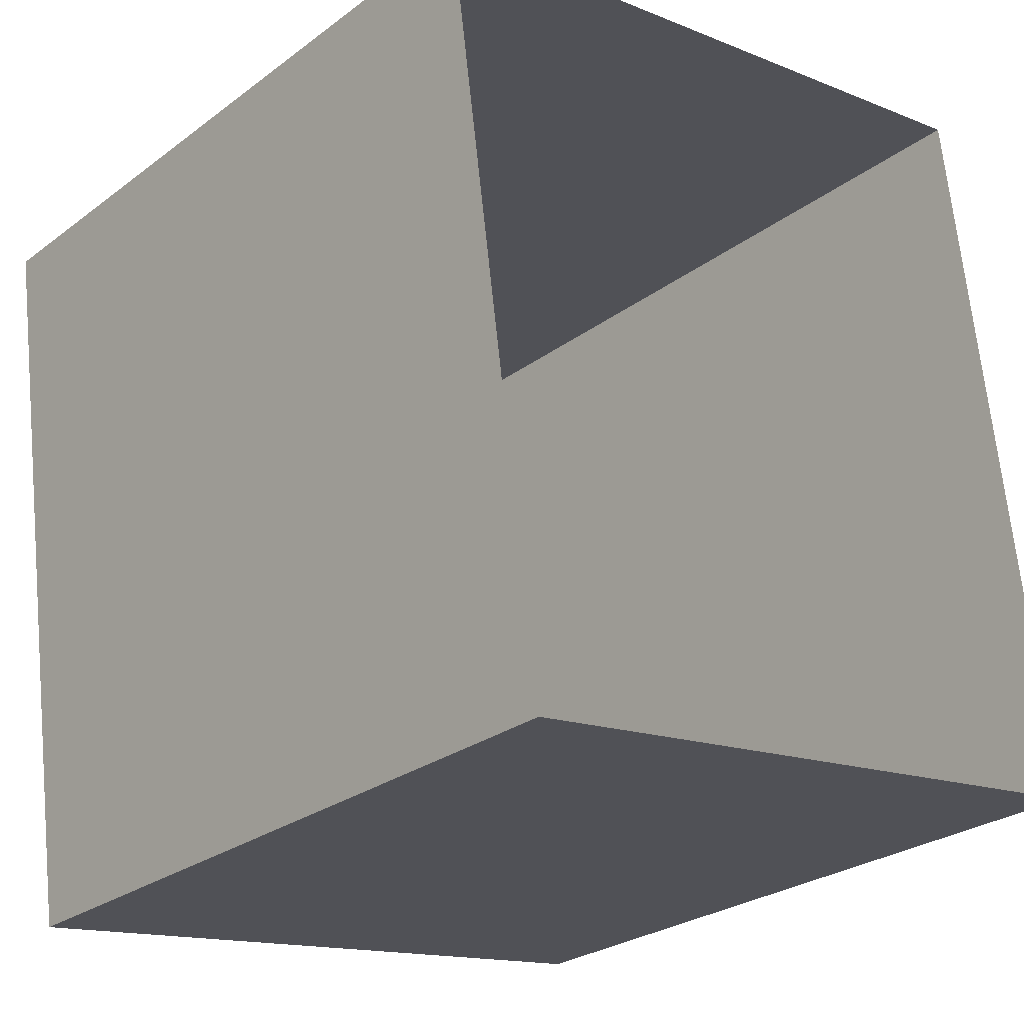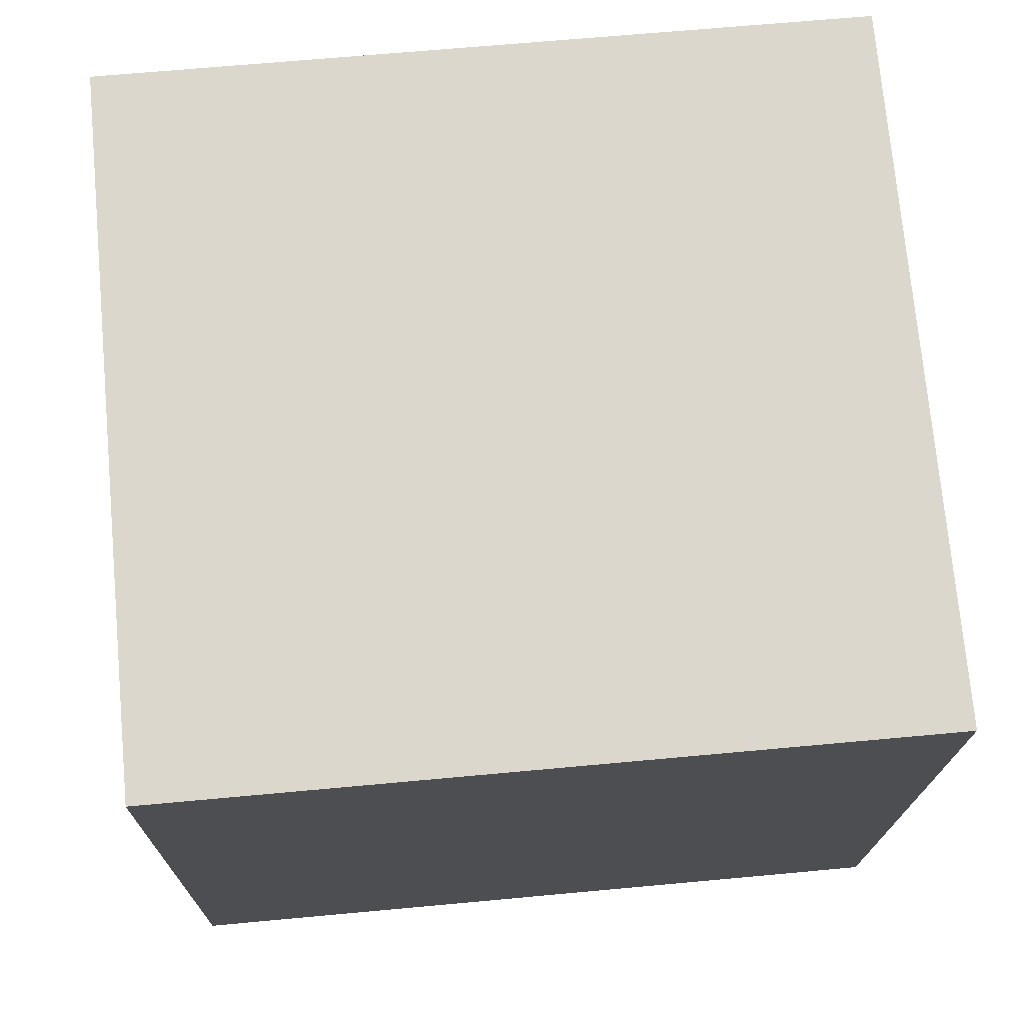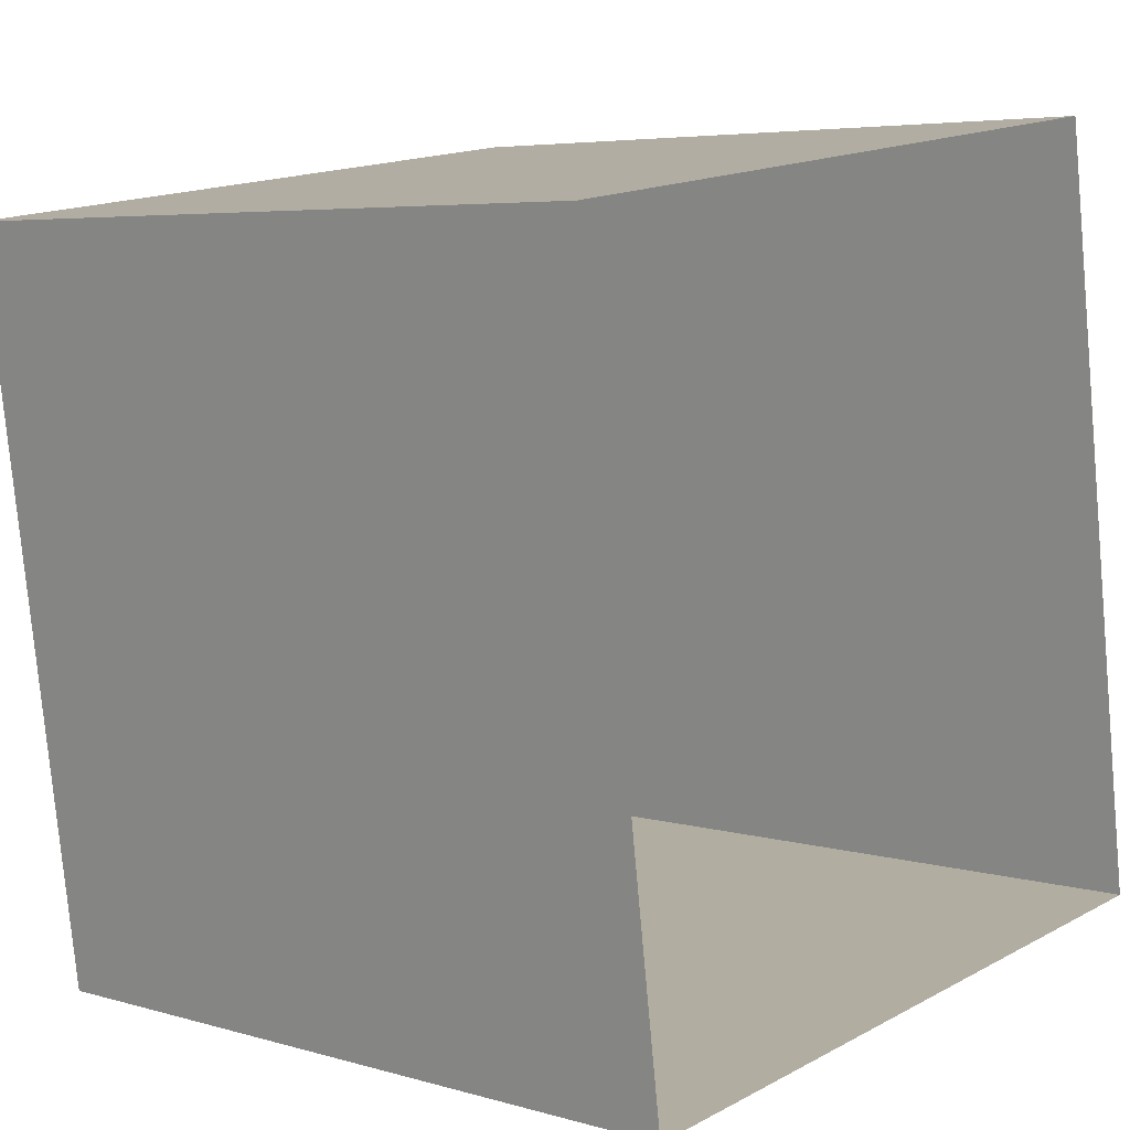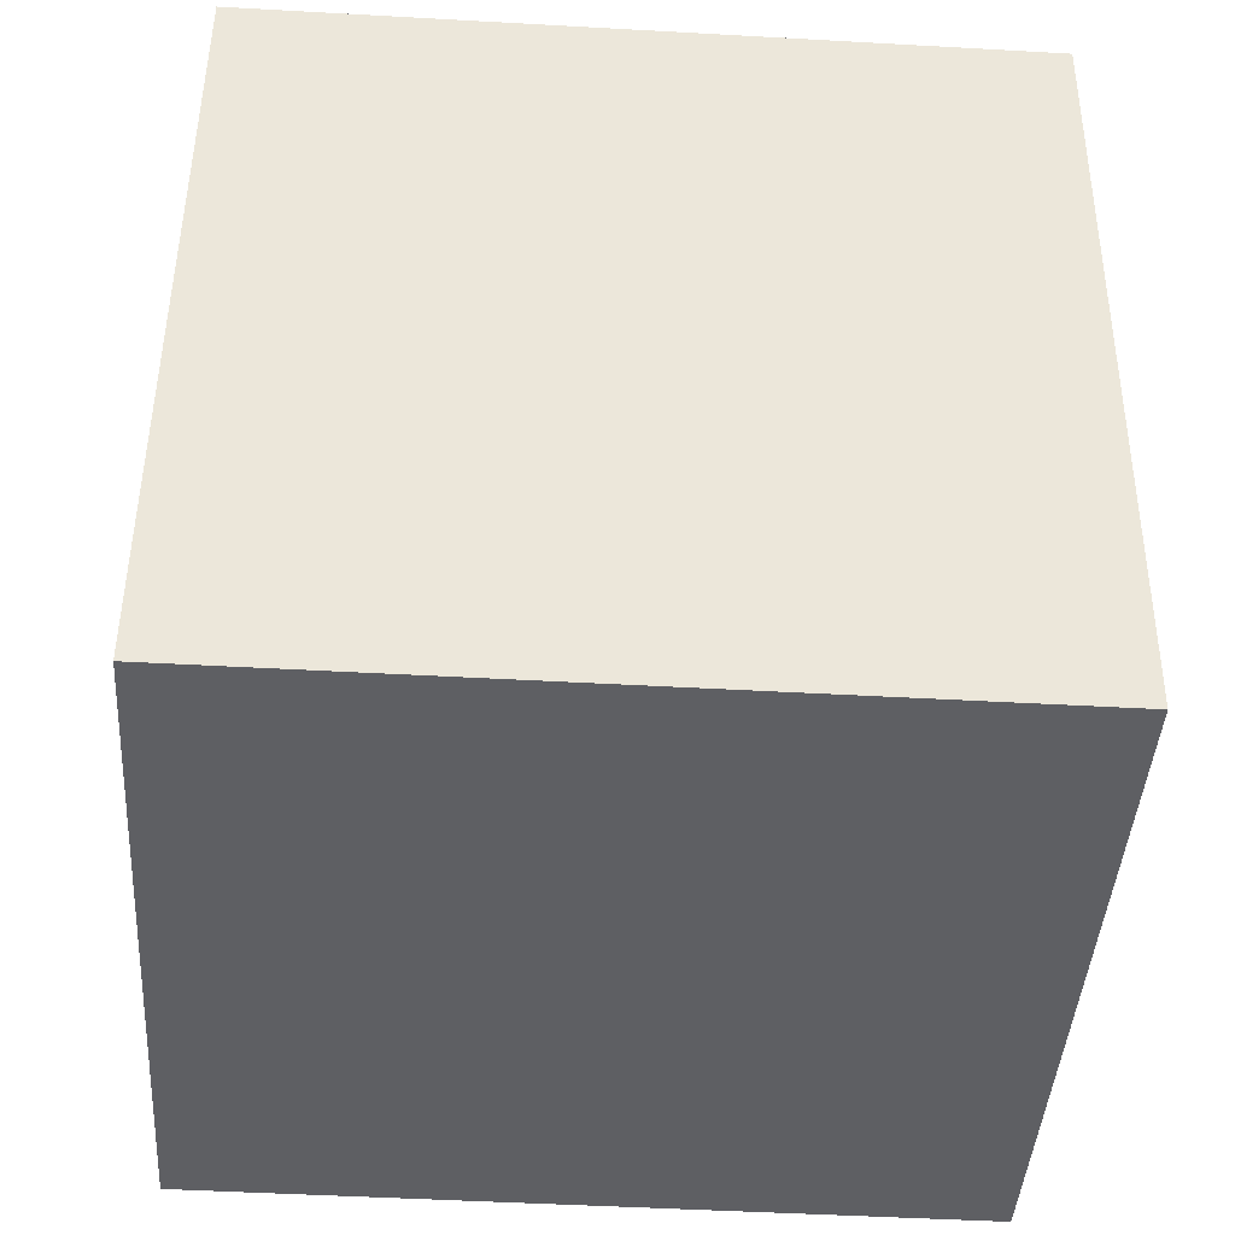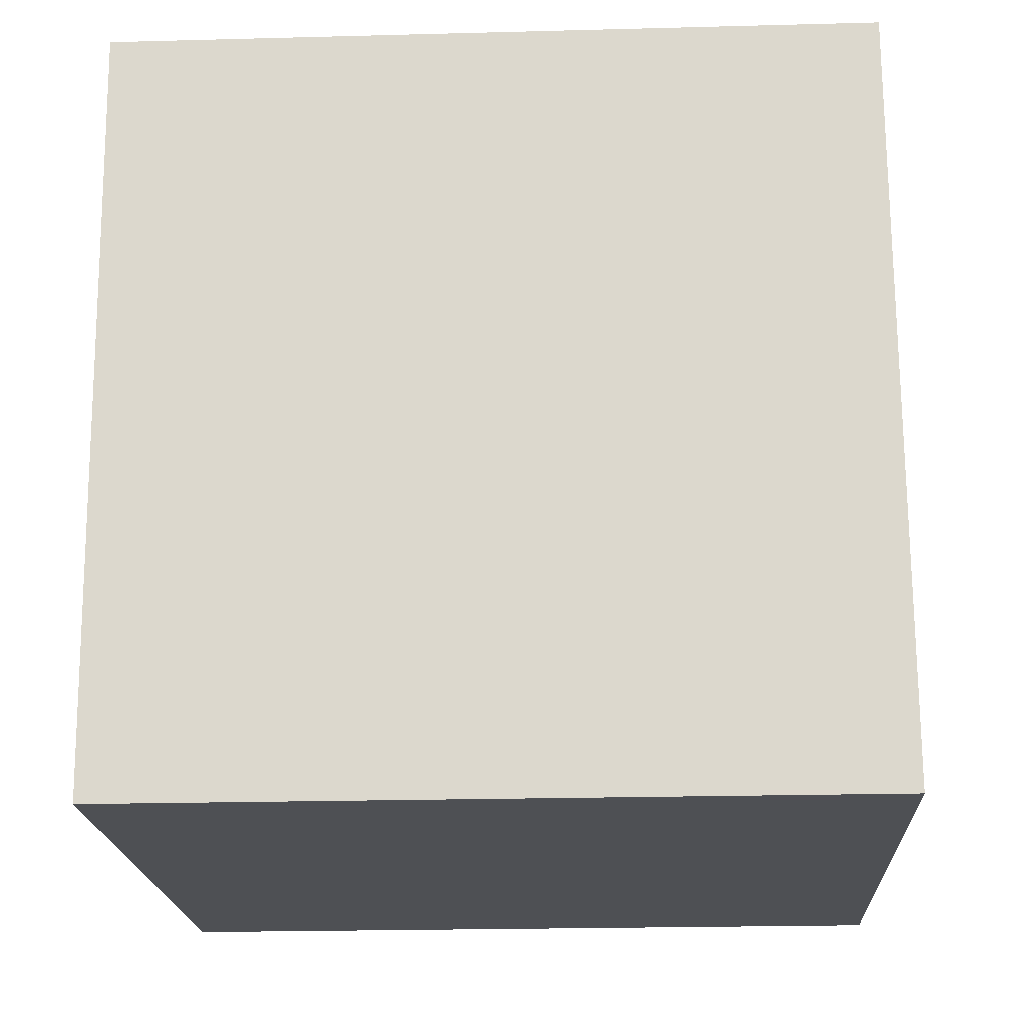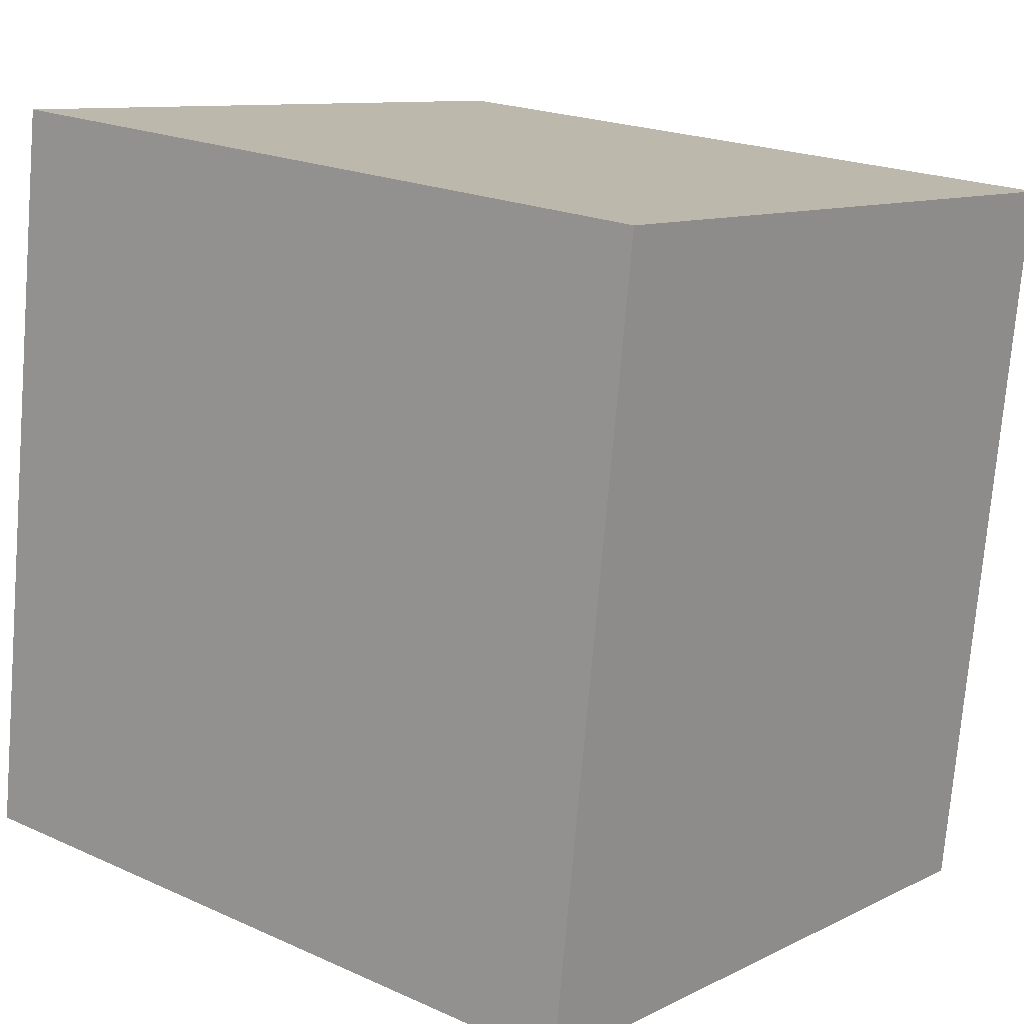
<metadata>
{"format":"obj","ext":"obj","renderer":"f3d","projection":"perspective","resolution":1024,"background":"white","views":[{"elev":-26.4,"azim":138.9,"up":"+Y"},{"elev":65.1,"azim":84.7,"up":"+Y"},{"elev":5.2,"azim":132.3,"up":"+Y"},{"elev":-49.5,"azim":86.3,"up":"+Y"},{"elev":-26.3,"azim":92.8,"up":"+Y"},{"elev":20.5,"azim":-50.7,"up":"+Y"}]}
</metadata>
<code>
v -8.857e+04 -9.884e+04 9.714
v -8.857e+04 -9.884e+04 9.714
v -8.857e+04 -9.884e+04 9.714
v -8.857e+04 -9.884e+04 9.713
v -8.857e+04 -9.884e+04 11.88
v -8.857e+04 -9.884e+04 11.88
v -8.857e+04 -9.884e+04 11.88
v -8.857e+04 -9.884e+04 11.88
f 1 2 3
f 4 1 3
f 5 6 7
f 8 5 7
f 7 4 3
f 7 6 4
f 5 2 1
f 5 8 2
f 6 1 4
f 6 5 1
f 7 3 2
f 8 7 2

</code>
